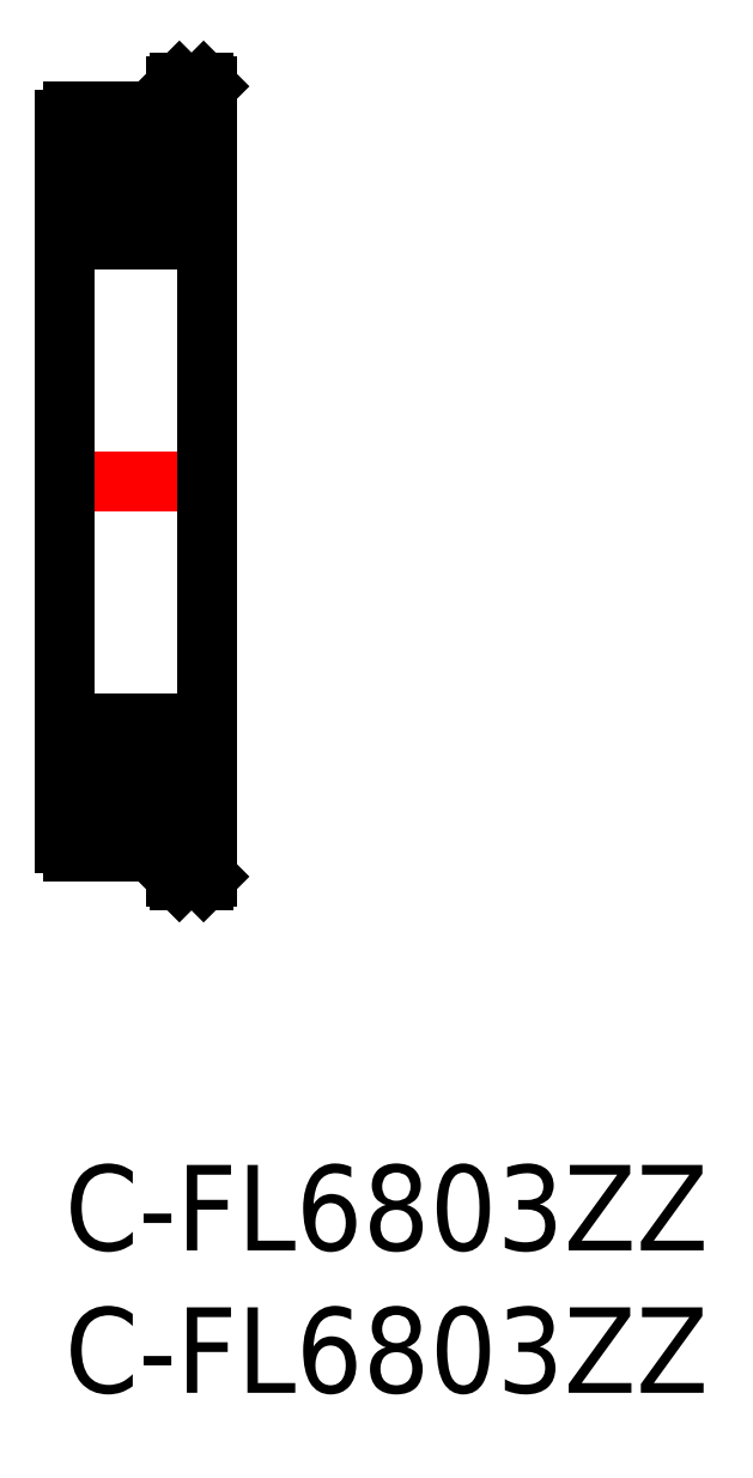
<metadata>
{"format":"dxf","ext":"dxf","renderer":"ezdxf+matplotlib","layout":"modelspace","background":"white","min_lineweight":24,"dpi":150}
</metadata>
<code>
0
SECTION
2
ENTITIES
0
INSERT
8
MSM_CONTINUOUS
2
*U8
10
0
20
0
30
0
0
INSERT
8
MSM_CONTINUOUS
2
*U9
10
0
20
0
30
0
0
LINE
8
MSM_CENTER
10
5.5
20
24
30
0
11
-0.5
21
24
31
0
0
LINE
8
MSM_CONTINUOUS
10
3.4
20
37
30
0
11
0.3
21
37
31
0
0
LINE
8
MSM_CONTINUOUS
10
0.3
20
32.5
30
0
11
4.7
21
32.5
31
0
0
LINE
8
MSM_CONTINUOUS
10
5
20
36.23
30
0
11
4.562
21
36.23
31
0
0
LINE
8
MSM_CONTINUOUS
10
4.562
20
36.23
30
0
11
4.562
21
33.79
31
0
0
LINE
8
MSM_CONTINUOUS
10
4.75
20
36.23
30
0
11
4.75
21
33.79
31
0
0
LINE
8
MSM_CONTINUOUS
10
4.875
20
38
30
0
11
5
21
37.87
31
0
0
LINE
8
MSM_CONTINUOUS
10
4.875
20
38
30
0
11
4.025
21
38
31
0
0
LINE
8
MSM_CONTINUOUS
10
3.9
20
37.88
30
0
11
3.9
21
37.12
31
0
0
LINE
8
MSM_CONTINUOUS
10
4.025
20
38
30
0
11
3.9
21
37.88
31
0
0
LINE
8
MSM_CONTINUOUS
10
3.9
20
37.12
30
0
11
3.998
21
36.93
31
0
0
LINE
8
MSM_CONTINUOUS
10
3.964
20
36.87
30
0
11
3.525
21
36.87
31
0
0
ARC
8
MSM_CONTINUOUS
10
3.964
20
36.91
30
0
40
0.0375
50
270
51
26.57
0
LINE
8
MSM_CONTINUOUS
10
3.525
20
36.87
30
0
11
3.4
21
37
31
0
0
LINE
8
MSM_CONTINUOUS
10
0.4375
20
35.71
30
0
11
0.4375
21
33.79
31
0
0
LINE
8
MSM_CONTINUOUS
10
0.25
20
35.71
30
0
11
0.25
21
33.79
31
0
0
LINE
8
MSM_CONTINUOUS
10
1.796
20
33.79
30
0
11
-2.7e-15
21
33.79
31
0
0
LINE
8
MSM_CONTINUOUS
10
1.796
20
35.71
30
0
11
-2.7e-15
21
35.71
31
0
0
LINE
8
MSM_CONTINUOUS
10
3.204
20
33.79
30
0
11
5
21
33.79
31
0
0
LINE
8
MSM_CONTINUOUS
10
3.204
20
35.71
30
0
11
4.562
21
35.71
31
0
0
CIRCLE
8
MSM_CONTINUOUS
10
2.5
20
34.75
30
0
40
1.19
0
LINE
8
MSM_CONTINUOUS
10
5
20
37.87
30
0
11
5
21
10.13
31
0
0
LINE
8
MSM_CONTINUOUS
10
3.4
20
11
30
0
11
0.3
21
11
31
0
0
LINE
8
MSM_CONTINUOUS
10
-2.7e-15
20
11.3
30
0
11
-2.7e-15
21
36.7
31
0
0
LINE
8
MSM_CONTINUOUS
10
0.3
20
15.5
30
0
11
4.7
21
15.5
31
0
0
LINE
8
MSM_CONTINUOUS
10
5
20
11.77
30
0
11
4.562
21
11.77
31
0
0
LINE
8
MSM_CONTINUOUS
10
4.562
20
11.77
30
0
11
4.562
21
14.21
31
0
0
LINE
8
MSM_CONTINUOUS
10
4.75
20
11.77
30
0
11
4.75
21
14.21
31
0
0
LINE
8
MSM_CONTINUOUS
10
5
20
11.19
30
0
11
5
21
10.19
31
0
0
LINE
8
MSM_CONTINUOUS
10
4.875
20
10
30
0
11
5
21
10.13
31
0
0
LINE
8
MSM_CONTINUOUS
10
4.875
20
10
30
0
11
4.025
21
10
31
0
0
LINE
8
MSM_CONTINUOUS
10
3.9
20
10.12
30
0
11
3.9
21
10.88
31
0
0
LINE
8
MSM_CONTINUOUS
10
4.025
20
10
30
0
11
3.9
21
10.12
31
0
0
LINE
8
MSM_CONTINUOUS
10
3.9
20
10.88
30
0
11
3.998
21
11.07
31
0
0
LINE
8
MSM_CONTINUOUS
10
3.964
20
11.13
30
0
11
3.525
21
11.13
31
0
0
ARC
8
MSM_CONTINUOUS
10
3.964
20
11.09
30
0
40
0.0375
50
333.4
51
90
0
LINE
8
MSM_CONTINUOUS
10
3.525
20
11.13
30
0
11
3.4
21
11
31
0
0
LINE
8
MSM_CONTINUOUS
10
0.4375
20
12.29
30
0
11
0.4375
21
14.21
31
0
0
LINE
8
MSM_CONTINUOUS
10
0.25
20
12.29
30
0
11
0.25
21
14.21
31
0
0
LINE
8
MSM_CONTINUOUS
10
1.796
20
14.21
30
0
11
-2.7e-15
21
14.21
31
0
0
LINE
8
MSM_CONTINUOUS
10
1.796
20
12.29
30
0
11
-2.7e-15
21
12.29
31
0
0
LINE
8
MSM_CONTINUOUS
10
3.204
20
14.21
30
0
11
5
21
14.21
31
0
0
LINE
8
MSM_CONTINUOUS
10
3.204
20
12.29
30
0
11
4.562
21
12.29
31
0
0
CIRCLE
8
MSM_CONTINUOUS
10
2.5
20
13.25
30
0
40
1.19
0
ARC
8
MSM_CONTINUOUS
10
0.3
20
36.7
30
0
40
0.3
50
90
51
180
0
ARC
8
MSM_CONTINUOUS
10
0.3
20
32.8
30
0
40
0.3
50
180
51
270
0
ARC
8
MSM_CONTINUOUS
10
4.7
20
32.8
30
0
40
0.3
50
270
51
0
0
ARC
8
MSM_CONTINUOUS
10
0.3
20
15.2
30
0
40
0.3
50
90
51
180
0
ARC
8
MSM_CONTINUOUS
10
4.7
20
15.2
30
0
40
0.3
50
0
51
90
0
ARC
8
MSM_CONTINUOUS
10
0.3
20
11.3
30
0
40
0.3
50
180
51
270
0
ENDSEC
0
EOF

</code>
